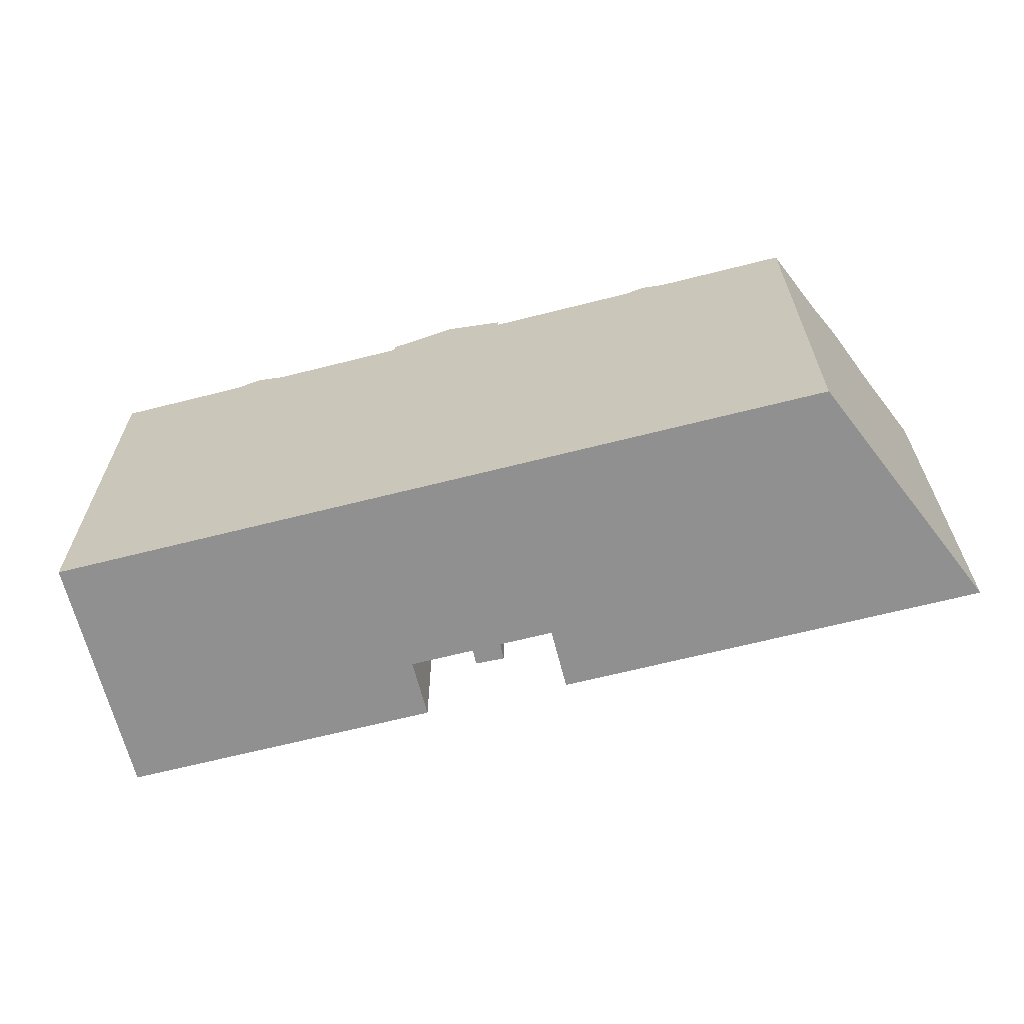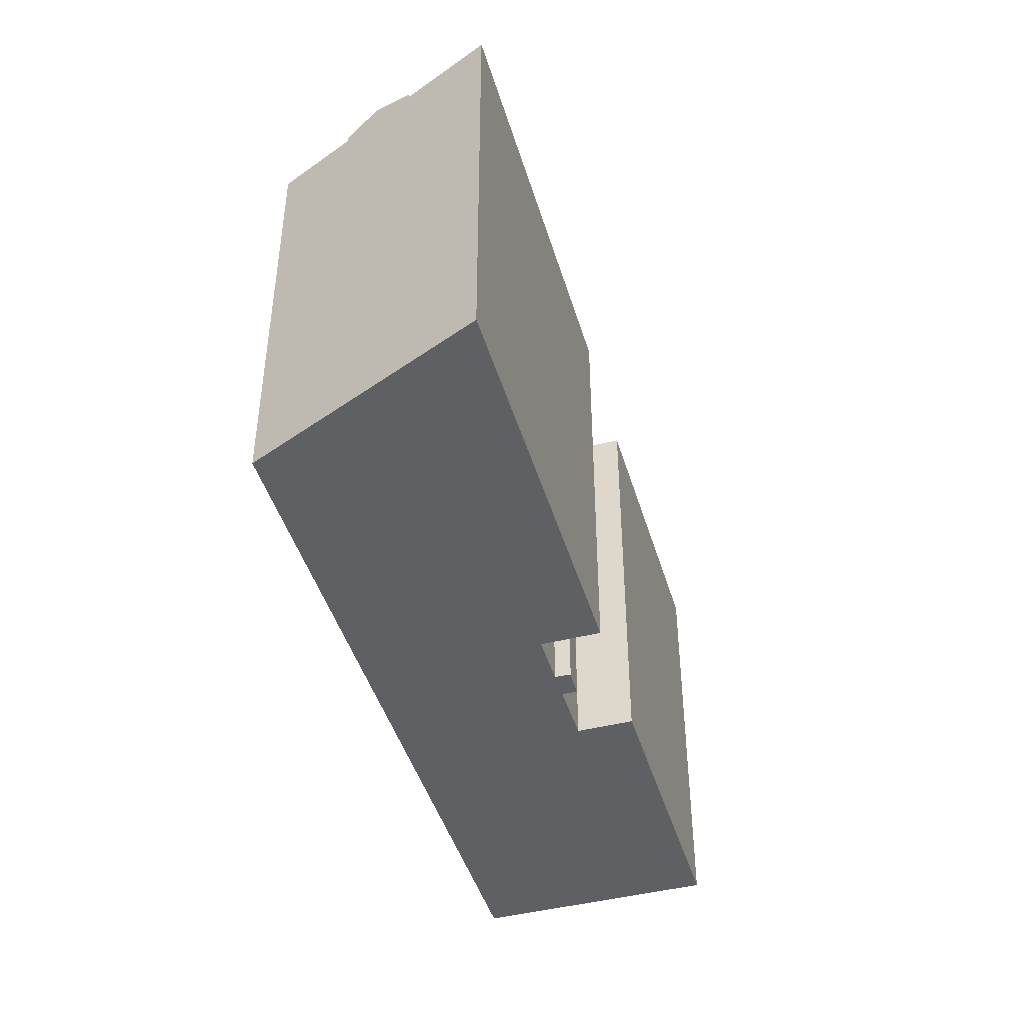
<metadata>
{"format":"obj","ext":"obj","renderer":"f3d","projection":"perspective","resolution":1024,"background":"white","views":[{"elev":-65.8,"azim":-18.2,"up":"+Y"},{"elev":-44.7,"azim":73.8,"up":"+Y"}]}
</metadata>
<code>
v 2.332 7.37 -1.134
v 3.634 7.37 -2.82
v 3.473 7.37 -2.923
v -1.418 7.37 4.061
v 9.284 7.37 0.781
v 2.332 7.37 -1.134
v 0.6526 7.37 -1.878
v 2.332 7.37 -1.134
v 0.791 7.37 -2.116
v -1.18 7.37 3.689
v 2.332 7.37 -1.134
v 0.6526 7.37 -1.878
v -2.819 7.37 2.644
v -1.18 7.37 3.689
v 0.6526 7.37 -1.878
v -1.418 7.37 4.061
v 2.332 7.37 -1.134
v -1.18 7.37 3.689
v -2.819 7.37 2.644
v 0.6526 7.37 -1.878
v 0.6232 7.37 -1.895
v -2.819 7.37 2.644
v 0.6232 7.37 -1.895
v -0.185 7.37 -2.365
v -2.876 7.37 2.608
v -2.848 7.37 2.625
v -0.185 7.37 -2.365
v -2.848 7.37 2.625
v -2.819 7.37 2.644
v -0.185 7.37 -2.365
v -5.018 7.37 1.766
v -4.781 7.37 1.393
v -1.868 7.37 -3.812
v -4.781 7.37 1.393
v -0.1934 7.37 -2.37
v -1.868 7.37 -3.812
v -2.876 7.37 2.608
v -0.185 7.37 -2.365
v -0.1934 7.37 -2.37
v -4.781 7.37 1.393
v -2.876 7.37 2.608
v -0.1934 7.37 -2.37
v -1.868 7.37 -3.812
v -0.1934 7.37 -2.37
v -0.03476 7.37 -2.643
v 2.332 7.37 -1.134
v 9.284 7.37 0.781
v 3.634 7.37 -2.82
v -8.174 7.37 -9.702
v -1.868 7.37 -3.812
v -5.813 7.37 -8.197
v -5.813 7.37 -8.197
v -1.868 7.37 -3.812
v -0.7974 7.37 -5.492
v -9.835 7.37 -11.25
v -5.635 7.37 -8.475
v -0.7974 7.37 -5.492
v -5.813 7.37 -8.197
v -0.7974 7.37 -5.492
v -5.635 7.37 -8.475
v -9.835 7.37 -11.25
v -8.202 7.37 -9.728
v -8.028 7.37 -10
v -9.835 7.37 -11.25
v -8.028 7.37 -10
v -5.635 7.37 -8.475
v -14.35 7.37 -4.18
v -10.87 7.37 -2.586
v -9.835 7.37 -11.25
v -14.35 7.37 -4.18
v -9.818 7.37 -1.482
v -11.07 7.37 -2.279
v -10.87 7.37 -2.586
v -8.174 7.37 -9.702
v -8.205 7.37 -9.722
v -10.87 7.37 -2.586
v -8.205 7.37 -9.722
v -9.835 7.37 -11.25
v -9.835 7.37 -11.25
v -8.205 7.37 -9.722
v -8.202 7.37 -9.728
v -14.35 7.37 -4.18
v -11.07 7.37 -2.279
v -10.87 7.37 -2.586
v -9.818 7.37 -1.482
v -5.018 7.37 1.766
v -8.384 7.37 -0.569
v -14.35 7.37 -4.18
v -5.018 7.37 1.766
v -9.818 7.37 -1.482
v -8.384 7.37 -0.569
v -5.018 7.37 1.766
v -8.189 7.37 -0.875
v -9.622 7.37 -1.789
v -8.189 7.37 -0.875
v -8.174 7.37 -9.702
v -8.189 7.37 -0.875
v -1.868 7.37 -3.812
v -8.174 7.37 -9.702
v -8.189 7.37 -0.875
v -5.018 7.37 1.766
v -1.868 7.37 -3.812
v -10.87 7.37 -2.586
v -9.622 7.37 -1.789
v -8.174 7.37 -9.702
v 9.284 7.37 0.781
v 11.54 7.37 7.287
v 11.87 7.37 7.059
v 9.284 7.37 0.781
v 11.87 7.37 7.059
v 13.05 7.37 3.184
v 12.97 7.37 6.815
v 15.5 7.37 4.743
v 13.05 7.37 3.184
v 12.97 7.37 6.815
v 15.76 7.37 4.911
v 15.5 7.37 4.743
v -1.418 7.37 4.061
v 3.685 7.37 7.101
v 2.435 7.37 6.304
v -1.418 7.37 4.061
v 8.107 7.37 10.13
v 3.685 7.37 7.101
v -1.418 7.37 4.061
v 2.435 7.37 6.304
v 2.63 7.37 5.997
v -1.418 7.37 4.061
v 2.63 7.37 5.997
v 9.284 7.37 0.781
v 5.119 7.37 8.014
v 8.107 7.37 10.13
v 5.314 7.37 7.708
v 3.685 7.37 7.101
v 8.107 7.37 10.13
v 5.119 7.37 8.014
v 3.881 7.37 6.794
v 5.314 7.37 7.708
v 9.284 7.37 0.781
v 5.314 7.37 7.708
v 8.107 7.37 10.13
v 9.284 7.37 0.781
v 2.63 7.37 5.997
v 3.881 7.37 6.794
v 9.284 7.37 0.781
v 8.107 7.37 10.13
v 10.35 7.37 8.1
v 9.284 7.37 0.781
v 8.107 7.37 10.13
v 10.58 7.37 8.444
v 10.35 7.37 8.1
v 9.284 7.37 0.781
v 10.35 7.37 8.1
v 10.51 7.37 7.993
v 9.284 7.37 0.781
v 10.51 7.37 7.993
v 11.45 7.37 7.351
v 9.284 7.37 0.781
v 11.45 7.37 7.351
v 11.54 7.37 7.287
v 11.87 7.37 7.059
v 12.74 7.37 6.471
v 13.05 7.37 3.184
v 12.74 7.37 6.471
v 12.97 7.37 6.815
v 13.05 7.37 3.184
v -5.018 7.676 1.766
v -3.086 8.258 2.997
v -4.781 7.676 1.393
v -4.781 7.676 1.393
v -3.086 8.258 2.997
v -2.848 8.258 2.625
v -3.086 8.258 2.997
v -1.418 7.675 4.061
v -2.848 8.258 2.625
v -2.848 8.258 2.625
v -1.418 7.675 4.061
v -1.18 7.675 3.689
v 10.35 7.522 8.1
v 10.58 7.522 8.444
v 11.45 8.01 7.351
v 10.58 7.522 8.444
v 11.68 8.01 7.694
v 11.45 8.01 7.351
v 11.45 8.01 7.351
v 11.68 8.01 7.694
v 12.74 7.521 6.471
v 11.68 8.01 7.694
v 12.97 7.521 6.815
v 12.74 7.521 6.471
v -8.205 7.517 -9.722
v -5.813 7.517 -8.197
v -8.028 7.517 -10
v -8.028 7.517 -10
v -5.813 7.517 -8.197
v -5.635 7.516 -8.475
v 4.141 8.018 7.176
v 4.499 7.897 7.404
v 4.548 7.897 7.328
v 4.19 8.018 7.099
v 4.499 7.897 7.404
v 4.858 7.776 7.633
v 4.907 7.776 7.556
v 4.548 7.897 7.328
v 4.092 8.018 7.253
v 4.45 7.897 7.481
v 4.499 7.897 7.404
v 4.141 8.018 7.176
v 4.45 7.897 7.481
v 4.809 7.776 7.709
v 4.858 7.776 7.633
v 4.499 7.897 7.404
v 3.881 8.139 6.794
v 4.141 8.018 7.176
v 4.19 8.018 7.099
v 3.685 8.139 7.101
v 4.141 8.018 7.176
v 3.881 8.139 6.794
v 3.881 8.139 6.794
v 4.19 8.018 7.099
v 4.548 7.897 7.328
v 4.548 7.897 7.328
v 4.907 7.776 7.556
v 5.314 7.655 7.708
v 3.881 8.139 6.794
v 4.548 7.897 7.328
v 5.314 7.655 7.708
v 4.858 7.776 7.633
v 5.314 7.655 7.708
v 4.907 7.776 7.556
v 3.685 8.139 7.101
v 4.45 7.897 7.481
v 4.092 8.018 7.253
v 3.685 8.139 7.101
v 4.092 8.018 7.253
v 4.141 8.018 7.176
v 3.685 8.139 7.101
v 5.119 7.655 8.014
v 4.45 7.897 7.481
v 4.809 7.776 7.709
v 5.119 7.655 8.014
v 4.858 7.776 7.633
v 4.45 7.897 7.481
v 5.119 7.655 8.014
v 4.809 7.776 7.709
v 4.858 7.776 7.633
v 5.119 7.655 8.014
v 5.314 7.655 7.708
v 2.435 7.655 6.304
v 3.685 8.139 7.101
v 3.881 8.139 6.794
v 2.435 7.655 6.304
v 3.881 8.139 6.794
v 2.63 7.655 5.997
v -9.362 8.019 -1.407
v -9.004 7.898 -1.179
v -8.955 7.898 -1.255
v -9.313 8.019 -1.484
v -9.004 7.898 -1.179
v -8.645 7.777 -0.9504
v -8.596 7.777 -1.027
v -8.955 7.898 -1.255
v -9.411 8.019 -1.33
v -9.053 7.898 -1.102
v -9.004 7.898 -1.179
v -9.362 8.019 -1.407
v -9.053 7.898 -1.102
v -8.694 7.777 -0.8738
v -8.645 7.777 -0.9504
v -9.004 7.898 -1.179
v -9.622 8.14 -1.789
v -9.362 8.019 -1.407
v -9.313 8.019 -1.484
v -9.818 8.14 -1.482
v -9.362 8.019 -1.407
v -9.622 8.14 -1.789
v -9.622 8.14 -1.789
v -9.313 8.019 -1.484
v -8.955 7.898 -1.255
v -8.955 7.898 -1.255
v -8.596 7.777 -1.027
v -8.189 7.655 -0.875
v -9.622 8.14 -1.789
v -8.955 7.898 -1.255
v -8.189 7.655 -0.875
v -8.645 7.777 -0.9504
v -8.189 7.655 -0.875
v -8.596 7.777 -1.027
v -9.818 8.14 -1.482
v -9.053 7.898 -1.102
v -9.411 8.019 -1.33
v -9.818 8.14 -1.482
v -9.411 8.019 -1.33
v -9.362 8.019 -1.407
v -9.818 8.14 -1.482
v -8.384 7.655 -0.569
v -9.053 7.898 -1.102
v -8.694 7.777 -0.8738
v -8.384 7.655 -0.569
v -8.645 7.777 -0.9504
v -9.053 7.898 -1.102
v -8.384 7.655 -0.569
v -8.694 7.777 -0.8738
v -8.645 7.777 -0.9504
v -8.384 7.655 -0.569
v -8.189 7.655 -0.875
v -11.07 7.655 -2.279
v -9.818 8.14 -1.482
v -9.622 8.14 -1.789
v -11.07 7.655 -2.279
v -9.622 8.14 -1.789
v -10.87 7.655 -2.586
v -0.03476 8.195 -2.643
v 0.791 8.195 -2.116
v 1.074 8.195 -2.603
v 0.2276 8.195 -3.094
v -0.1934 8.195 -2.37
v 0.6526 8.195 -1.878
v 0.791 8.195 -2.116
v -0.03476 8.195 -2.643
v -14.35 7.37 -4.18
v -9.835 7.37 -11.25
v -9.835 -7.387 -11.25
v -14.35 -7.387 -4.18
v -14.35 -7.387 -4.18
v -5.018 -7.387 1.766
v -5.018 7.37 1.766
v -14.35 7.37 -4.18
v -5.018 -7.387 1.766
v -3.086 -7.387 2.997
v -3.086 7.37 2.997
v -5.018 7.37 1.766
v -3.086 -7.387 2.997
v -1.418 -7.387 4.061
v -1.418 7.37 4.061
v -3.086 7.37 2.997
v 3.344 -7.387 7.096
v 8.107 -7.387 10.13
v 8.107 7.37 10.13
v -1.418 7.37 4.061
v -1.418 -7.387 4.061
v 3.344 -7.387 7.096
v -1.418 7.37 4.061
v 3.344 -7.387 7.096
v 8.107 7.37 10.13
v -5.018 7.37 1.766
v -3.086 7.37 2.997
v -3.086 8.258 2.997
v -5.018 7.676 1.766
v -5.018 7.37 1.766
v -3.086 8.258 2.997
v -3.086 8.258 2.997
v -1.418 7.37 4.061
v -1.418 7.675 4.061
v -3.086 8.258 2.997
v -3.086 7.37 2.997
v -1.418 7.37 4.061
v 9.344 -7.387 9.288
v 10.58 -7.387 8.444
v 10.58 7.37 8.444
v 8.107 7.37 10.13
v 8.107 -7.387 10.13
v 9.344 -7.387 9.288
v 8.107 7.37 10.13
v 9.344 -7.387 9.288
v 10.58 7.37 8.444
v 11.13 -7.387 8.069
v 11.68 -7.387 7.694
v 11.68 7.37 7.694
v 10.58 7.37 8.444
v 10.58 -7.387 8.444
v 11.13 -7.387 8.069
v 10.58 7.37 8.444
v 11.13 -7.387 8.069
v 11.68 7.37 7.694
v 11.68 -7.387 7.694
v 12.97 -7.387 6.815
v 12.97 7.37 6.815
v 11.68 7.37 7.694
v 12.97 -7.387 6.815
v 15.76 -7.387 4.911
v 15.76 7.37 4.911
v 12.97 7.37 6.815
v 10.58 7.37 8.444
v 11.68 7.37 7.694
v 11.68 8.01 7.694
v 10.58 7.522 8.444
v 10.58 7.37 8.444
v 11.68 8.01 7.694
v 11.68 8.01 7.694
v 12.97 7.37 6.815
v 12.97 7.521 6.815
v 11.68 8.01 7.694
v 11.68 7.37 7.694
v 12.97 7.37 6.815
v 15.5 7.37 4.743
v 15.76 7.37 4.911
v 15.76 -7.387 4.911
v 15.5 -7.387 4.743
v 13.05 7.37 3.184
v 15.5 7.37 4.743
v 15.5 -7.387 4.743
v 13.05 -7.387 3.184
v 9.284 7.37 0.781
v 13.05 7.37 3.184
v 13.05 -7.387 3.184
v 9.284 -7.387 0.781
v 3.634 7.37 -2.82
v 6.459 -7.387 -1.02
v 3.634 -7.387 -2.82
v 6.459 -7.387 -1.02
v 9.284 7.37 0.781
v 9.284 -7.387 0.781
v 3.634 7.37 -2.82
v 9.284 7.37 0.781
v 6.459 -7.387 -1.02
v 3.473 7.37 -2.923
v 3.634 7.37 -2.82
v 3.634 -7.387 -2.82
v 3.473 -7.387 -2.923
v 2.332 7.37 -1.134
v 3.473 7.37 -2.923
v 3.473 -7.387 -2.923
v 2.332 -7.387 -1.134
v 0.791 7.37 -2.116
v 2.332 7.37 -1.134
v 2.332 -7.387 -1.134
v 0.791 -7.387 -2.116
v -1.868 7.37 -3.812
v -0.03476 7.37 -2.643
v -0.03476 -7.387 -2.643
v -1.868 -7.387 -3.812
v -1.868 -7.387 -3.812
v -0.7974 -7.387 -5.492
v -0.7974 7.37 -5.492
v -1.868 7.37 -3.812
v -9.835 7.37 -11.25
v -0.7974 7.37 -5.492
v -0.7974 -7.387 -5.492
v -9.835 -7.387 -11.25
v -4.781 7.676 1.393
v -2.848 8.258 2.625
v -4.781 7.37 1.393
v -2.876 7.37 2.608
v -2.848 8.258 2.625
v -2.848 7.37 2.625
v -4.781 7.37 1.393
v -2.848 8.258 2.625
v -2.876 7.37 2.608
v -2.848 8.258 2.625
v -2.819 7.37 2.644
v -2.848 7.37 2.625
v -2.848 8.258 2.625
v -1.18 7.37 3.689
v -2.819 7.37 2.644
v -2.848 8.258 2.625
v -1.18 7.675 3.689
v -1.18 7.37 3.689
v -5.018 7.676 1.766
v -4.781 7.676 1.393
v -4.781 7.37 1.393
v -5.018 7.37 1.766
v -1.418 7.37 4.061
v -1.18 7.37 3.689
v -1.18 7.675 3.689
v -1.418 7.675 4.061
v 10.35 7.522 8.1
v 10.51 7.37 7.993
v 10.35 7.37 8.1
v 10.51 7.37 7.993
v 11.45 8.01 7.351
v 11.45 7.37 7.351
v 10.35 7.522 8.1
v 11.45 8.01 7.351
v 10.51 7.37 7.993
v 11.45 8.01 7.351
v 11.54 7.37 7.287
v 11.45 7.37 7.351
v 11.45 8.01 7.351
v 11.87 7.37 7.059
v 11.54 7.37 7.287
v 11.45 8.01 7.351
v 12.74 7.37 6.471
v 11.87 7.37 7.059
v 11.45 8.01 7.351
v 12.74 7.521 6.471
v 12.74 7.37 6.471
v 10.35 7.37 8.1
v 10.58 7.37 8.444
v 10.58 7.522 8.444
v 10.35 7.522 8.1
v 12.74 7.521 6.471
v 12.97 7.521 6.815
v 12.97 7.37 6.815
v 12.74 7.37 6.471
v -8.174 7.37 -9.702
v -5.813 7.37 -8.197
v -5.813 7.517 -8.197
v -8.205 7.517 -9.722
v -8.205 7.517 -9.722
v -8.205 7.37 -9.722
v -8.174 7.37 -9.702
v -5.813 7.37 -8.197
v -5.635 7.37 -8.475
v -5.635 7.516 -8.475
v -5.813 7.517 -8.197
v -8.028 7.517 -10
v -5.635 7.516 -8.475
v -5.635 7.37 -8.475
v -8.028 7.37 -10
v -8.205 7.517 -9.722
v -8.202 7.37 -9.728
v -8.205 7.37 -9.722
v -8.205 7.517 -9.722
v -8.028 7.517 -10
v -8.028 7.37 -10
v -8.202 7.37 -9.728
v 3.685 8.139 7.101
v 5.119 7.37 8.014
v 5.119 7.655 8.014
v 3.685 8.139 7.101
v 3.685 7.37 7.101
v 5.119 7.37 8.014
v 2.435 7.37 6.304
v 3.685 7.37 7.101
v 3.685 8.139 7.101
v 2.435 7.655 6.304
v 2.435 7.37 6.304
v 3.685 8.139 7.101
v 5.119 7.37 8.014
v 5.314 7.37 7.708
v 5.314 7.655 7.708
v 5.119 7.655 8.014
v 3.881 8.139 6.794
v 5.314 7.37 7.708
v 3.881 7.37 6.794
v 3.881 8.139 6.794
v 5.314 7.655 7.708
v 5.314 7.37 7.708
v 2.63 7.655 5.997
v 3.881 8.139 6.794
v 2.63 7.37 5.997
v 2.63 7.37 5.997
v 3.881 8.139 6.794
v 3.881 7.37 6.794
v 2.435 7.655 6.304
v 2.63 7.655 5.997
v 2.63 7.37 5.997
v 2.435 7.37 6.304
v -9.818 8.14 -1.482
v -8.384 7.37 -0.569
v -8.384 7.655 -0.569
v -9.818 8.14 -1.482
v -9.818 7.37 -1.482
v -8.384 7.37 -0.569
v -11.07 7.37 -2.279
v -9.818 7.37 -1.482
v -9.818 8.14 -1.482
v -11.07 7.655 -2.279
v -11.07 7.37 -2.279
v -9.818 8.14 -1.482
v -8.384 7.37 -0.569
v -8.189 7.37 -0.875
v -8.189 7.655 -0.875
v -8.384 7.655 -0.569
v -9.622 8.14 -1.789
v -8.189 7.37 -0.875
v -9.622 7.37 -1.789
v -9.622 8.14 -1.789
v -8.189 7.655 -0.875
v -8.189 7.37 -0.875
v -10.87 7.655 -2.586
v -9.622 8.14 -1.789
v -10.87 7.37 -2.586
v -10.87 7.37 -2.586
v -9.622 8.14 -1.789
v -9.622 7.37 -1.789
v -11.07 7.655 -2.279
v -10.87 7.655 -2.586
v -10.87 7.37 -2.586
v -11.07 7.37 -2.279
v 0.791 -7.387 -2.116
v 1.074 -7.387 -2.603
v 1.074 8.195 -2.603
v 0.791 7.37 -2.116
v 0.791 8.195 -2.116
v 0.791 7.37 -2.116
v 1.074 8.195 -2.603
v 0.6526 7.37 -1.878
v 0.791 7.37 -2.116
v 0.791 8.195 -2.116
v 0.6526 8.195 -1.878
v 0.2276 8.195 -3.094
v 1.074 8.195 -2.603
v 1.074 -7.387 -2.603
v 0.2276 -7.387 -3.094
v -0.03476 8.195 -2.643
v 0.2276 8.195 -3.094
v -0.03476 7.37 -2.643
v -0.03476 7.37 -2.643
v 0.2276 8.195 -3.094
v 0.2276 -7.387 -3.094
v -0.03476 -7.387 -2.643
v -0.1934 8.195 -2.37
v -0.03476 8.195 -2.643
v -0.03476 7.37 -2.643
v -0.1934 7.37 -2.37
v 0.6232 7.37 -1.895
v 0.6526 7.37 -1.878
v 0.6526 8.195 -1.878
v -0.185 7.37 -2.365
v 0.6232 7.37 -1.895
v 0.6526 8.195 -1.878
v -0.1934 8.195 -2.37
v -0.1934 8.195 -2.37
v -0.1934 7.37 -2.37
v -0.185 7.37 -2.365
v -0.7974 -7.387 -5.492
v -1.868 -7.387 -3.812
v -0.03476 -7.387 -2.643
v 0.2276 -7.387 -3.094
v 1.074 -7.387 -2.603
v 0.791 -7.387 -2.116
v 2.332 -7.387 -1.134
v 3.473 -7.387 -2.923
v 3.634 -7.387 -2.82
v 6.459 -7.387 -1.02
v 9.284 -7.387 0.781
v 13.05 -7.387 3.184
v 15.5 -7.387 4.743
v 15.76 -7.387 4.911
v 12.97 -7.387 6.815
v 11.68 -7.387 7.694
v 11.13 -7.387 8.069
v 10.58 -7.387 8.444
v 9.344 -7.387 9.288
v 8.107 -7.387 10.13
v 3.344 -7.387 7.096
v -1.418 -7.387 4.061
v -3.086 -7.387 2.997
v -5.018 -7.387 1.766
v -14.35 -7.387 -4.18
v -9.835 -7.387 -11.25
g CDNNDG02_0007870
f 1 2 3
f 4 5 6
f 7 8 9
f 10 11 12
f 13 14 15
f 16 17 18
f 19 20 21
f 22 23 24
f 25 26 27
f 28 29 30
f 31 32 33
f 34 35 36
f 37 38 39
f 40 41 42
f 43 44 45
f 46 47 48
f 49 50 51
f 52 53 54
f 55 56 57
f 58 59 60
f 61 62 63
f 64 65 66
f 67 68 69
f 70 71 72
f 73 74 75
f 76 77 78
f 79 80 81
f 82 83 84
f 85 86 87
f 88 89 90
f 91 92 93
f 94 95 96
f 97 98 99
f 100 101 102
f 103 104 105
f 106 107 108
f 109 110 111
f 112 113 114
f 115 116 117
f 118 119 120
f 121 122 123
f 124 125 126
f 127 128 129
f 130 131 132
f 133 134 135
f 136 137 138
f 139 140 141
f 142 143 144
f 145 146 147
f 148 149 150
f 151 152 153
f 154 155 156
f 157 158 159
f 160 161 162
f 163 164 165
f 166 167 168
f 169 170 171
f 172 173 174
f 175 176 177
f 178 179 180
f 181 182 183
f 184 185 186
f 187 188 189
f 190 191 192
f 193 194 195
f 199 196 197
f 198 199 197
f 203 200 201
f 202 203 201
f 207 204 205
f 206 207 205
f 211 208 209
f 210 211 209
f 212 213 214
f 215 216 217
f 218 219 220
f 221 222 223
f 224 225 226
f 227 228 229
f 230 231 232
f 233 234 235
f 236 237 238
f 239 240 241
f 242 243 244
f 245 246 247
f 248 249 250
f 251 252 253
f 257 254 255
f 256 257 255
f 261 258 259
f 260 261 259
f 265 262 263
f 264 265 263
f 269 266 267
f 268 269 267
f 270 271 272
f 273 274 275
f 276 277 278
f 279 280 281
f 282 283 284
f 285 286 287
f 288 289 290
f 291 292 293
f 294 295 296
f 297 298 299
f 300 301 302
f 303 304 305
f 306 307 308
f 309 310 311
f 315 312 314
f 314 312 313
f 319 316 318
f 318 316 317
f 323 320 322
f 322 320 321
f 324 326 327
f 326 324 325
f 328 330 331
f 330 328 329
f 332 334 335
f 334 332 333
f 336 337 338
f 339 340 341
f 342 343 344
f 345 346 347
f 348 349 350
f 351 352 353
f 354 355 356
f 357 358 359
f 360 361 362
f 363 364 365
f 366 367 368
f 369 370 371
f 372 373 374
f 378 376 377
f 378 375 376
f 379 380 381
f 382 379 381
f 383 384 385
f 386 387 388
f 389 390 391
f 392 393 394
f 397 395 396
f 395 397 398
f 399 401 402
f 399 400 401
f 405 406 404
f 403 404 406
f 407 408 409
f 410 411 412
f 413 414 415
f 418 416 417
f 416 418 419
f 420 421 422
f 423 420 422
f 424 426 427
f 424 425 426
f 430 428 429
f 428 430 431
f 433 434 432
f 432 434 435
f 439 436 438
f 437 438 436
f 440 441 442
f 443 444 445
f 446 447 448
f 449 450 451
f 452 453 454
f 455 456 457
f 461 458 460
f 460 458 459
f 465 462 464
f 463 464 462
f 466 467 468
f 469 470 471
f 472 473 474
f 475 476 477
f 478 479 480
f 481 482 483
f 484 485 486
f 490 487 489
f 488 489 487
f 491 493 494
f 491 492 493
f 495 497 498
f 495 496 497
f 499 500 501
f 505 502 504
f 503 504 502
f 509 506 507
f 507 508 509
f 510 511 512
f 514 515 516
f 513 514 516
f 517 518 519
f 520 521 522
f 523 524 525
f 526 527 528
f 532 529 531
f 530 531 529
f 533 534 535
f 536 537 538
f 539 540 541
f 542 543 544
f 546 547 548
f 545 546 548
f 549 550 551
f 552 553 554
f 555 556 557
f 558 559 560
f 564 561 563
f 562 563 561
f 565 566 567
f 568 569 570
f 571 572 573
f 574 575 576
f 578 579 580
f 577 578 580
f 584 581 582
f 582 583 584
f 585 586 587
f 588 590 591
f 588 589 590
f 594 592 593
f 592 594 595
f 596 597 598
f 602 599 601
f 601 599 600
f 606 604 605
f 606 603 604
f 607 608 609
f 613 610 611
f 612 613 611
f 614 615 616
f 618 640 641
f 619 639 640
f 642 618 641
f 618 619 640
f 619 620 621
f 619 621 622
f 639 619 622
f 622 638 639
f 622 623 638
f 623 624 625
f 623 625 626
f 623 626 637
f 626 627 637
f 627 628 632
f 628 629 631
f 623 637 638
f 629 630 631
f 635 636 637
f 617 618 642
f 628 631 632
f 627 632 633
f 627 633 634
f 627 634 637
f 634 635 637

</code>
